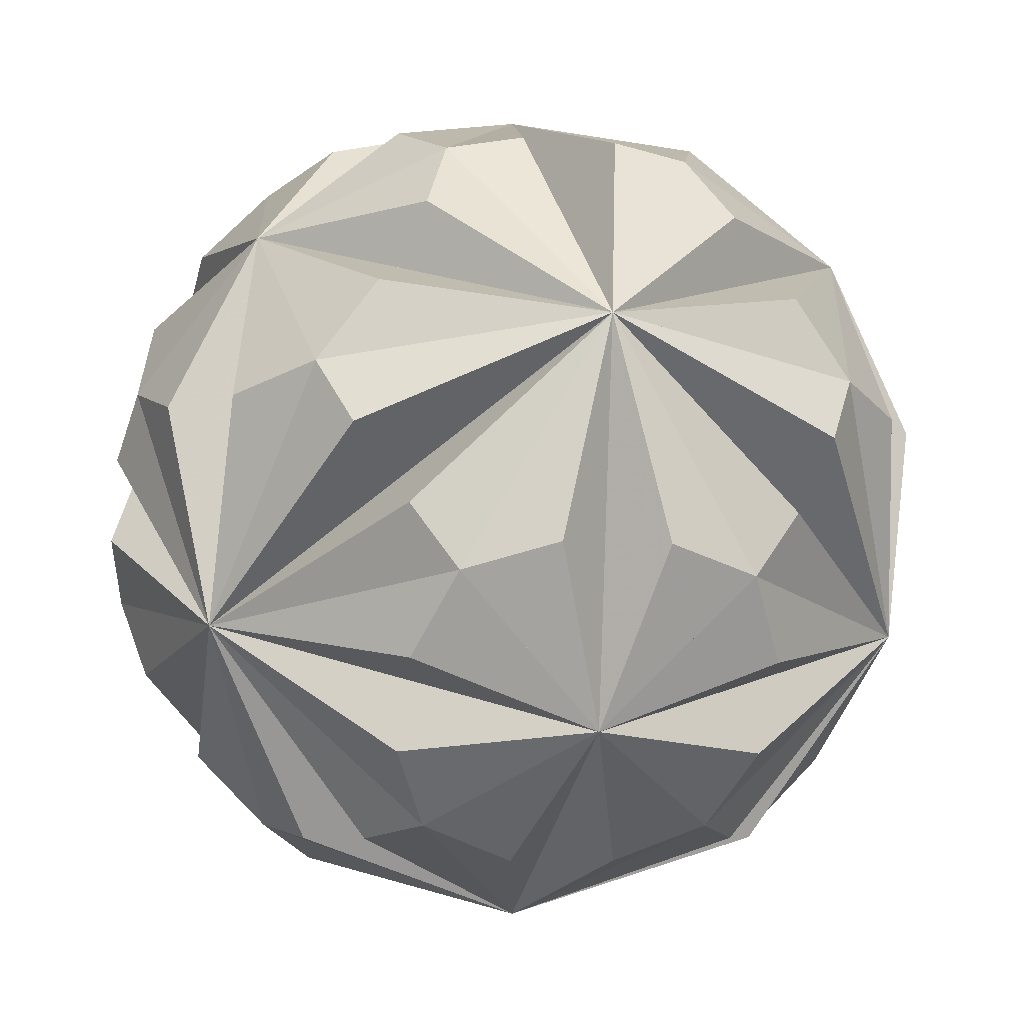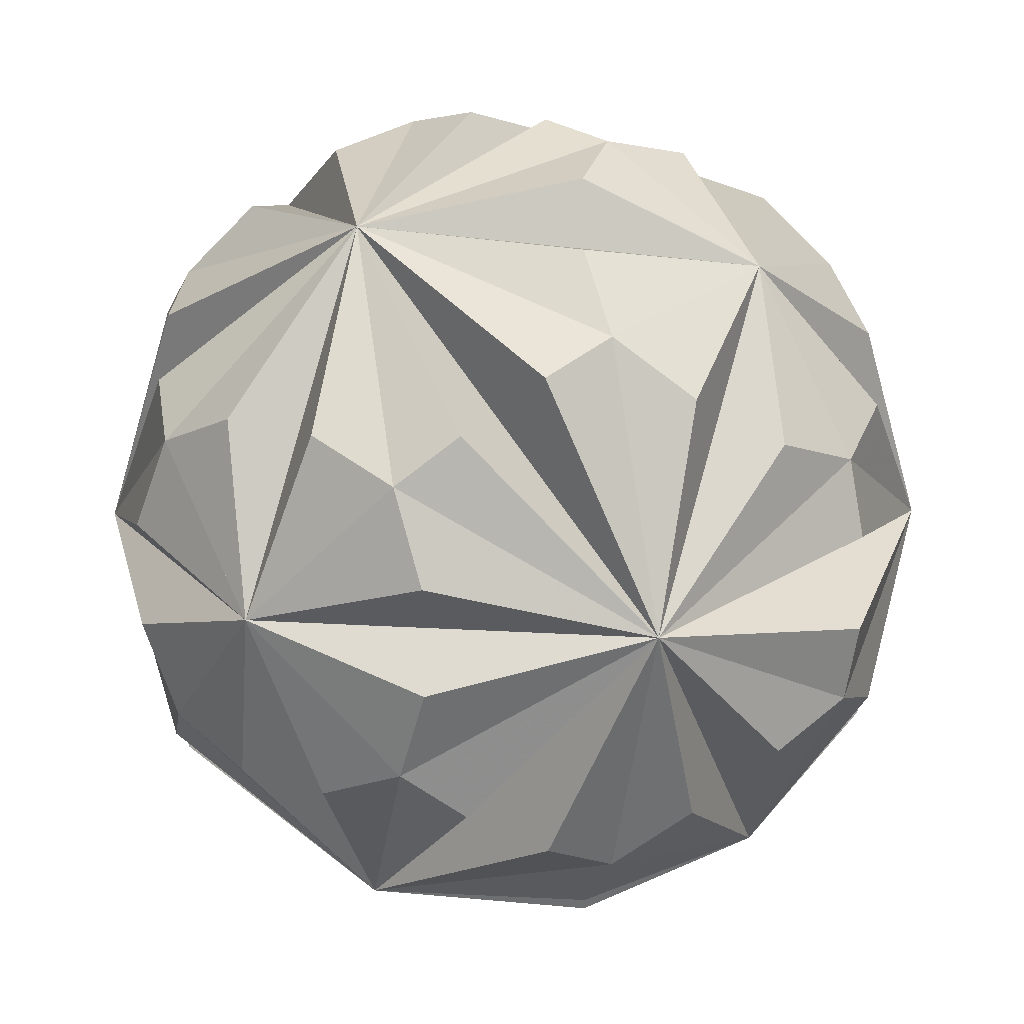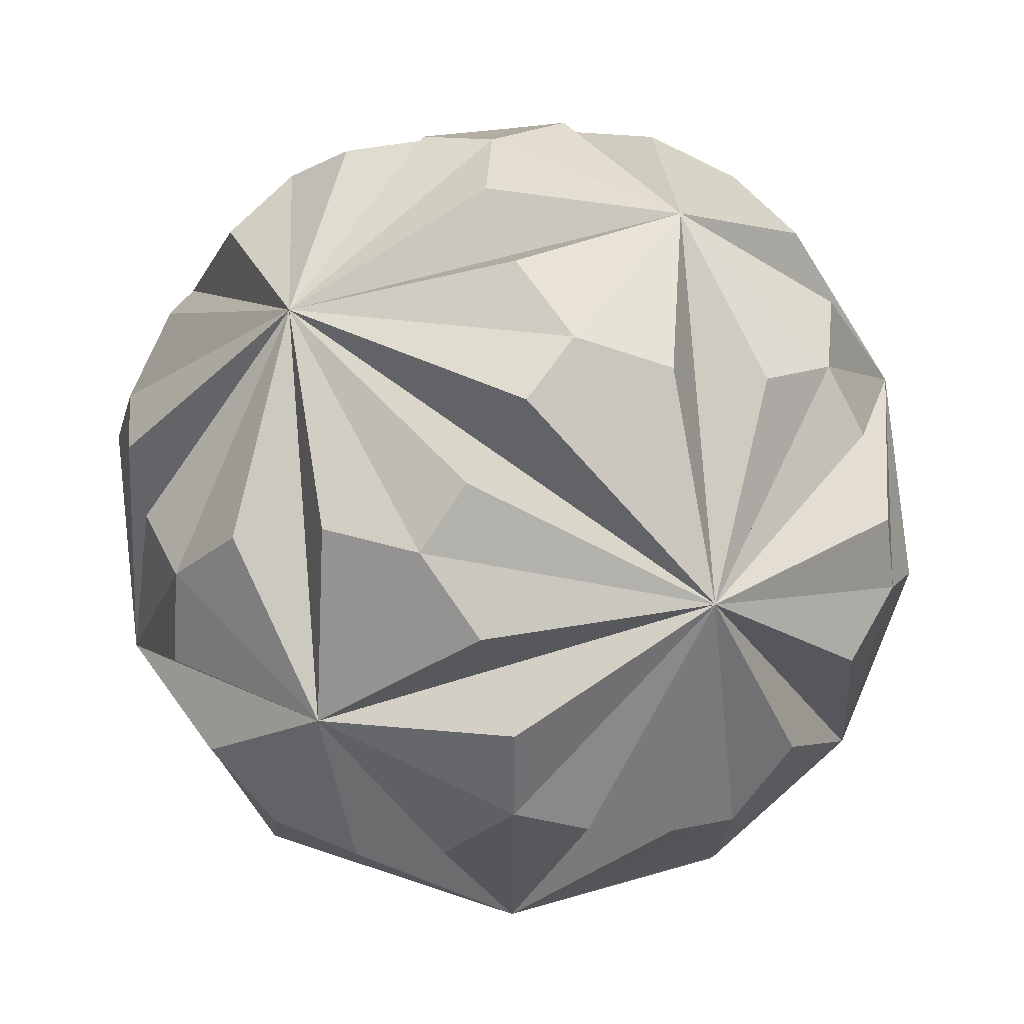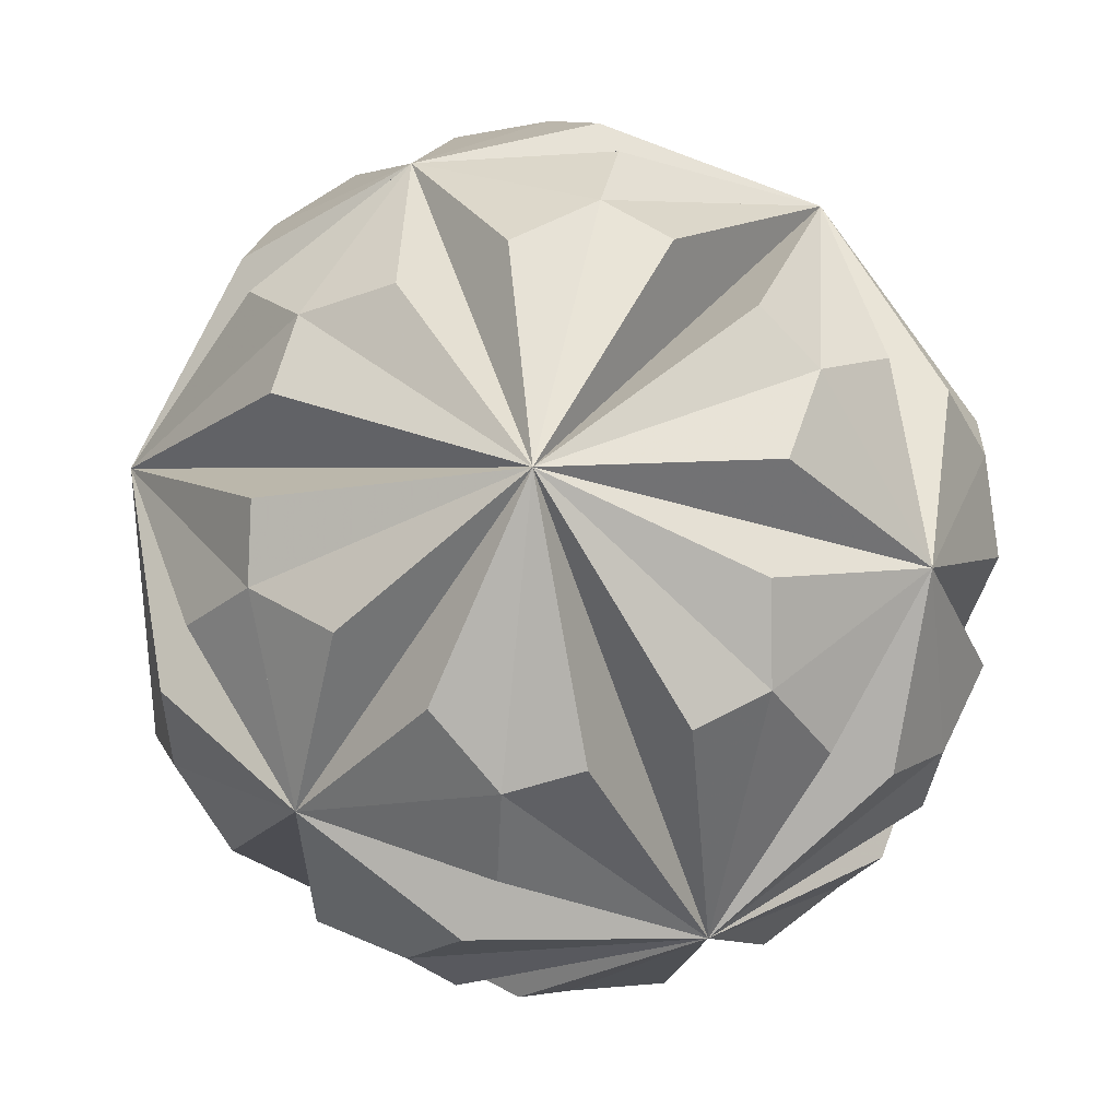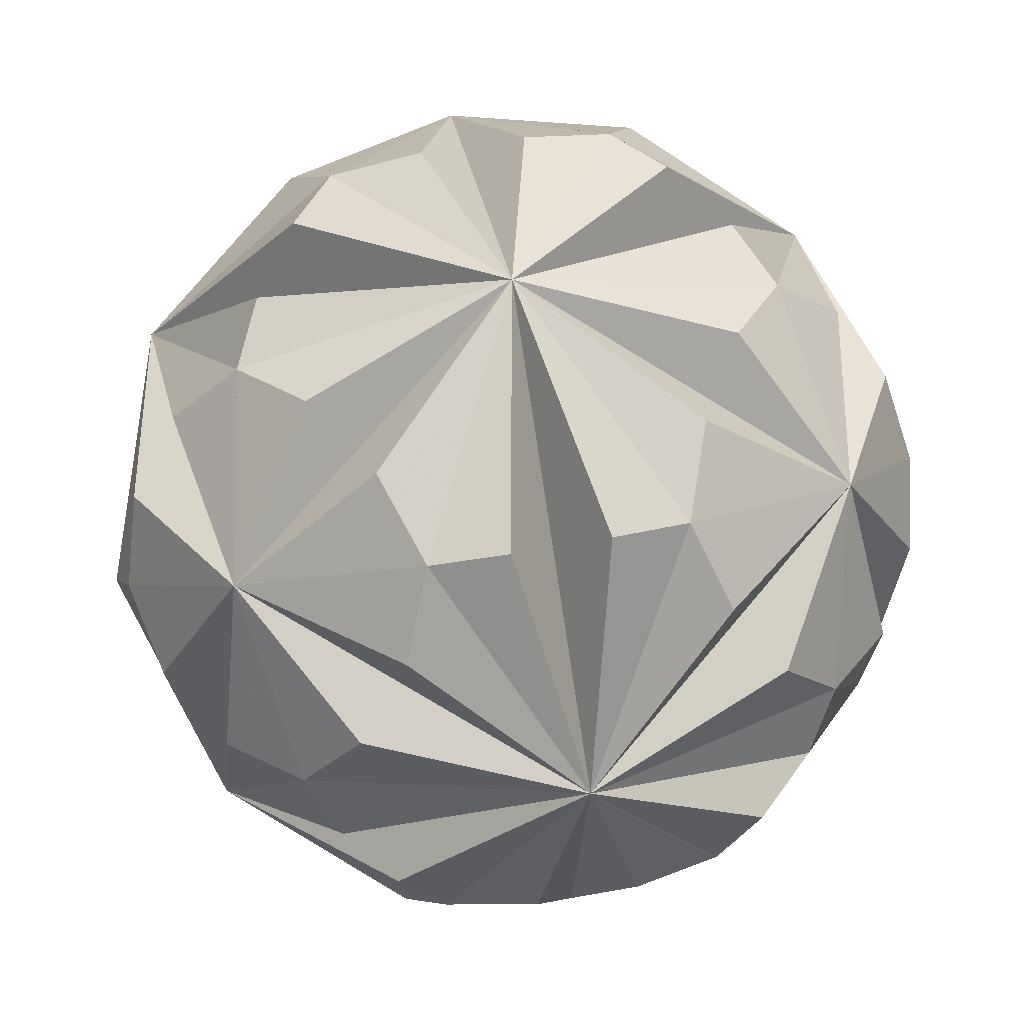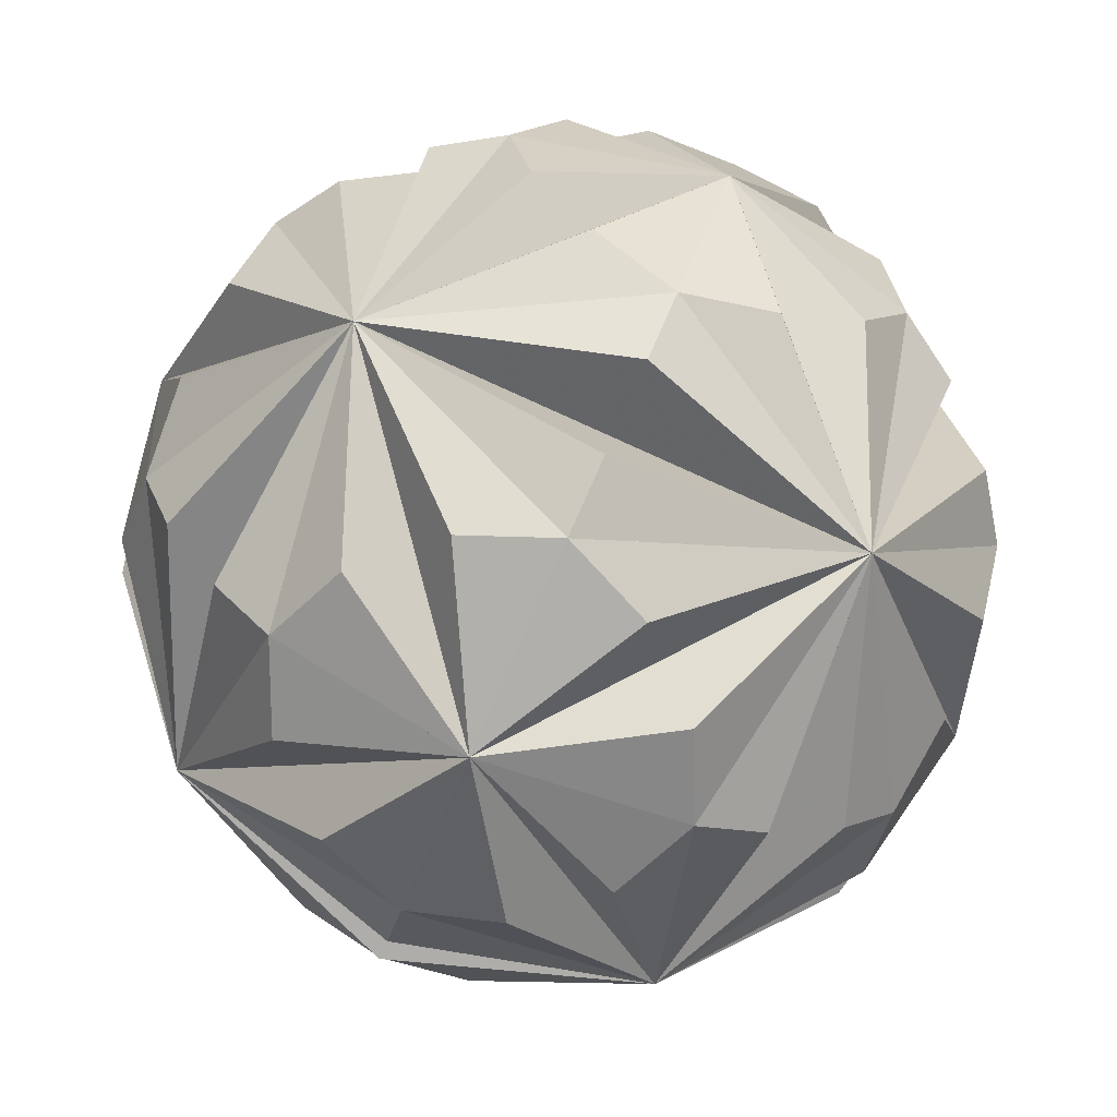
<metadata>
{"format":"obj","ext":"obj","renderer":"f3d","projection":"perspective","resolution":1024,"background":"white","views":[{"elev":-6.6,"azim":166.5,"up":"+Y"},{"elev":-13.1,"azim":-88.9,"up":"+Z"},{"elev":-8.8,"azim":-28.1,"up":"+Y"},{"elev":-38.6,"azim":71.2,"up":"+Z"},{"elev":59.4,"azim":169.3,"up":"+Y"},{"elev":-0.8,"azim":140.4,"up":"+Z"}]}
</metadata>
<code>
v 0 1 0
v 0 -0.3333 0.9428
v -0.8165 -0.3333 -0.4714
v 0.8165 -0.3333 -0.4714
v -0.8165 0.3333 0.4714
v 0 0.3333 -0.9428
v 0.8165 0.3333 0.4714
v 0 -1 0
v 0 0.5774 0.8165
v -0.7071 -0.5774 0.4082
v -0.7071 0.5774 -0.4082
v 0 -0.5774 -0.8165
v 0.7071 0.5774 -0.4082
v -0.7071 0.5774 -0.4082
v 0.7071 0.5774 -0.4082
v 0.7071 -0.5774 0.4082
v 0 0.5774 0.8165
v 0.7071 -0.5774 0.4082
v 0 -0.5774 -0.8165
v -0.7071 -0.5774 0.4082
v -0.334 0.2362 0.9125
v -0.334 0.7816 0.5268
v -0.9573 -0.2362 0.167
v -0.6233 -0.2362 0.7455
v -0.6233 0.7816 0.02584
v -0.9573 0.2362 -0.167
v 0.334 -0.2362 -0.9125
v -0.334 -0.2362 -0.9125
v 0.2893 0.7816 -0.5527
v 0.6233 0.2362 -0.7455
v -0.6233 0.2362 -0.7455
v -0.2893 0.7816 -0.5527
v 0.9573 0.2362 -0.167
v 0.6233 0.7816 0.02584
v 0.6233 -0.2362 0.7455
v 0.9573 -0.2362 0.167
v 0.334 0.7816 0.5268
v 0.334 0.2362 0.9125
v 0.6233 -0.7816 -0.02584
v 0.2893 -0.7816 0.5527
v -0.334 -0.7816 -0.5268
v 0.334 -0.7816 -0.5268
v -0.2893 -0.7816 0.5527
v -0.6233 -0.7816 -0.02584
v -0.4414 0.09061 0.8927
v -0.4206 0.4193 0.8045
v -0.1221 0.1756 0.9769
v -0.4414 0.8115 0.383
v -0.1221 0.8625 0.4911
v -0.4206 0.6187 0.6635
v -0.9938 -0.09061 0.06407
v -0.907 -0.1756 0.3827
v -0.907 -0.4193 0.03797
v -0.5524 -0.09061 0.8286
v -0.4864 -0.4193 0.7665
v -0.7849 -0.1756 0.5942
v -0.5524 0.8115 0.1908
v -0.7849 0.6187 0.03254
v -0.4864 0.8625 -0.1398
v -0.9938 0.09061 -0.06407
v -0.907 0.1756 -0.3827
v -0.907 0.4193 -0.03797
v 0.4414 -0.09061 -0.8927
v 0.1221 -0.1756 -0.9769
v 0.4206 -0.4193 -0.8045
v -0.4414 -0.09061 -0.8927
v -0.4206 -0.4193 -0.8045
v -0.1221 -0.1756 -0.9769
v 0.111 0.8115 -0.5738
v 0.3643 0.6187 -0.696
v 0.3643 0.8625 -0.3513
v 0.5524 0.09061 -0.8286
v 0.7849 0.1756 -0.5942
v 0.4864 0.4193 -0.7665
v -0.5524 0.09061 -0.8286
v -0.4864 0.4193 -0.7665
v -0.7849 0.1756 -0.5942
v -0.111 0.8115 -0.5738
v -0.3643 0.8625 -0.3513
v -0.3643 0.6187 -0.696
v 0.9938 0.09061 -0.06407
v 0.907 0.4193 -0.03797
v 0.907 0.1756 -0.3827
v 0.5524 0.8115 0.1908
v 0.4864 0.8625 -0.1398
v 0.7849 0.6187 0.03254
v 0.5524 -0.09061 0.8286
v 0.7849 -0.1756 0.5942
v 0.4864 -0.4193 0.7665
v 0.9938 -0.09061 0.06407
v 0.907 -0.4193 0.03797
v 0.907 -0.1756 0.3827
v 0.4414 0.8115 0.383
v 0.4206 0.6187 0.6635
v 0.1221 0.8625 0.4911
v 0.4414 0.09061 0.8927
v 0.1221 0.1756 0.9769
v 0.4206 0.4193 0.8045
v 0.5524 -0.8115 -0.1908
v 0.4864 -0.8625 0.1398
v 0.7849 -0.6187 -0.03254
v 0.111 -0.8115 0.5738
v 0.3643 -0.6187 0.696
v 0.3643 -0.8625 0.3513
v -0.4414 -0.8115 -0.383
v -0.1221 -0.8625 -0.4911
v -0.4206 -0.6187 -0.6635
v 0.4414 -0.8115 -0.383
v 0.4206 -0.6187 -0.6635
v 0.1221 -0.8625 -0.4911
v -0.111 -0.8115 0.5738
v -0.3643 -0.8625 0.3513
v -0.3643 -0.6187 0.696
v -0.5524 -0.8115 -0.1908
v -0.7849 -0.6187 -0.03254
v -0.4864 -0.8625 0.1398
o sphere_0
f 1 2 3
f 3 4 1
f 1 4 2
f 2 4 3
o sphere_1
f 1 2 5
f 2 3 5
f 3 1 5
f 3 4 6
f 4 1 6
f 1 3 6
f 1 4 7
f 4 2 7
f 2 1 7
f 2 4 8
f 4 3 8
f 3 2 8
o sphere_2
f 2 5 9
f 5 1 9
f 3 5 10
f 5 2 10
f 1 5 11
f 5 3 11
f 4 6 12
f 6 3 12
f 1 6 13
f 6 4 13
f 3 6 14
f 6 1 14
f 4 7 15
f 7 1 15
f 2 7 16
f 7 4 16
f 1 7 17
f 7 2 17
f 4 8 18
f 8 2 18
f 3 8 19
f 8 4 19
f 2 8 20
f 8 3 20
o sphere_3
f 2 5 21
f 5 9 21
f 9 2 21
f 5 1 22
f 1 9 22
f 9 5 22
f 3 5 23
f 5 10 23
f 10 3 23
f 5 2 24
f 2 10 24
f 10 5 24
f 1 5 25
f 5 11 25
f 11 1 25
f 5 3 26
f 3 11 26
f 11 5 26
f 4 6 27
f 6 12 27
f 12 4 27
f 6 3 28
f 3 12 28
f 12 6 28
f 1 6 29
f 6 13 29
f 13 1 29
f 6 4 30
f 4 13 30
f 13 6 30
f 3 6 31
f 6 14 31
f 14 3 31
f 6 1 32
f 1 14 32
f 14 6 32
f 4 7 33
f 7 15 33
f 15 4 33
f 7 1 34
f 1 15 34
f 15 7 34
f 2 7 35
f 7 16 35
f 16 2 35
f 7 4 36
f 4 16 36
f 16 7 36
f 1 7 37
f 7 17 37
f 17 1 37
f 7 2 38
f 2 17 38
f 17 7 38
f 4 8 39
f 8 18 39
f 18 4 39
f 8 2 40
f 2 18 40
f 18 8 40
f 3 8 41
f 8 19 41
f 19 3 41
f 8 4 42
f 4 19 42
f 19 8 42
f 2 8 43
f 8 20 43
f 20 2 43
f 8 3 44
f 3 20 44
f 20 8 44
o sphere_4
f 2 5 45
f 5 21 45
f 21 2 45
f 5 9 46
f 9 21 46
f 21 5 46
f 9 2 47
f 2 21 47
f 21 9 47
f 5 1 48
f 1 22 48
f 22 5 48
f 1 9 49
f 9 22 49
f 22 1 49
f 9 5 50
f 5 22 50
f 22 9 50
f 3 5 51
f 5 23 51
f 23 3 51
f 5 10 52
f 10 23 52
f 23 5 52
f 10 3 53
f 3 23 53
f 23 10 53
f 5 2 54
f 2 24 54
f 24 5 54
f 2 10 55
f 10 24 55
f 24 2 55
f 10 5 56
f 5 24 56
f 24 10 56
f 1 5 57
f 5 25 57
f 25 1 57
f 5 11 58
f 11 25 58
f 25 5 58
f 11 1 59
f 1 25 59
f 25 11 59
f 5 3 60
f 3 26 60
f 26 5 60
f 3 11 61
f 11 26 61
f 26 3 61
f 11 5 62
f 5 26 62
f 26 11 62
f 4 6 63
f 6 27 63
f 27 4 63
f 6 12 64
f 12 27 64
f 27 6 64
f 12 4 65
f 4 27 65
f 27 12 65
f 6 3 66
f 3 28 66
f 28 6 66
f 3 12 67
f 12 28 67
f 28 3 67
f 12 6 68
f 6 28 68
f 28 12 68
f 1 6 69
f 6 29 69
f 29 1 69
f 6 13 70
f 13 29 70
f 29 6 70
f 13 1 71
f 1 29 71
f 29 13 71
f 6 4 72
f 4 30 72
f 30 6 72
f 4 13 73
f 13 30 73
f 30 4 73
f 13 6 74
f 6 30 74
f 30 13 74
f 3 6 75
f 6 31 75
f 31 3 75
f 6 14 76
f 14 31 76
f 31 6 76
f 14 3 77
f 3 31 77
f 31 14 77
f 6 1 78
f 1 32 78
f 32 6 78
f 1 14 79
f 14 32 79
f 32 1 79
f 14 6 80
f 6 32 80
f 32 14 80
f 4 7 81
f 7 33 81
f 33 4 81
f 7 15 82
f 15 33 82
f 33 7 82
f 15 4 83
f 4 33 83
f 33 15 83
f 7 1 84
f 1 34 84
f 34 7 84
f 1 15 85
f 15 34 85
f 34 1 85
f 15 7 86
f 7 34 86
f 34 15 86
f 2 7 87
f 7 35 87
f 35 2 87
f 7 16 88
f 16 35 88
f 35 7 88
f 16 2 89
f 2 35 89
f 35 16 89
f 7 4 90
f 4 36 90
f 36 7 90
f 4 16 91
f 16 36 91
f 36 4 91
f 16 7 92
f 7 36 92
f 36 16 92
f 1 7 93
f 7 37 93
f 37 1 93
f 7 17 94
f 17 37 94
f 37 7 94
f 17 1 95
f 1 37 95
f 37 17 95
f 7 2 96
f 2 38 96
f 38 7 96
f 2 17 97
f 17 38 97
f 38 2 97
f 17 7 98
f 7 38 98
f 38 17 98
f 4 8 99
f 8 39 99
f 39 4 99
f 8 18 100
f 18 39 100
f 39 8 100
f 18 4 101
f 4 39 101
f 39 18 101
f 8 2 102
f 2 40 102
f 40 8 102
f 2 18 103
f 18 40 103
f 40 2 103
f 18 8 104
f 8 40 104
f 40 18 104
f 3 8 105
f 8 41 105
f 41 3 105
f 8 19 106
f 19 41 106
f 41 8 106
f 19 3 107
f 3 41 107
f 41 19 107
f 8 4 108
f 4 42 108
f 42 8 108
f 4 19 109
f 19 42 109
f 42 4 109
f 19 8 110
f 8 42 110
f 42 19 110
f 2 8 111
f 8 43 111
f 43 2 111
f 8 20 112
f 20 43 112
f 43 8 112
f 20 2 113
f 2 43 113
f 43 20 113
f 8 3 114
f 3 44 114
f 44 8 114
f 3 20 115
f 20 44 115
f 44 3 115
f 20 8 116
f 8 44 116
f 44 20 116

</code>
